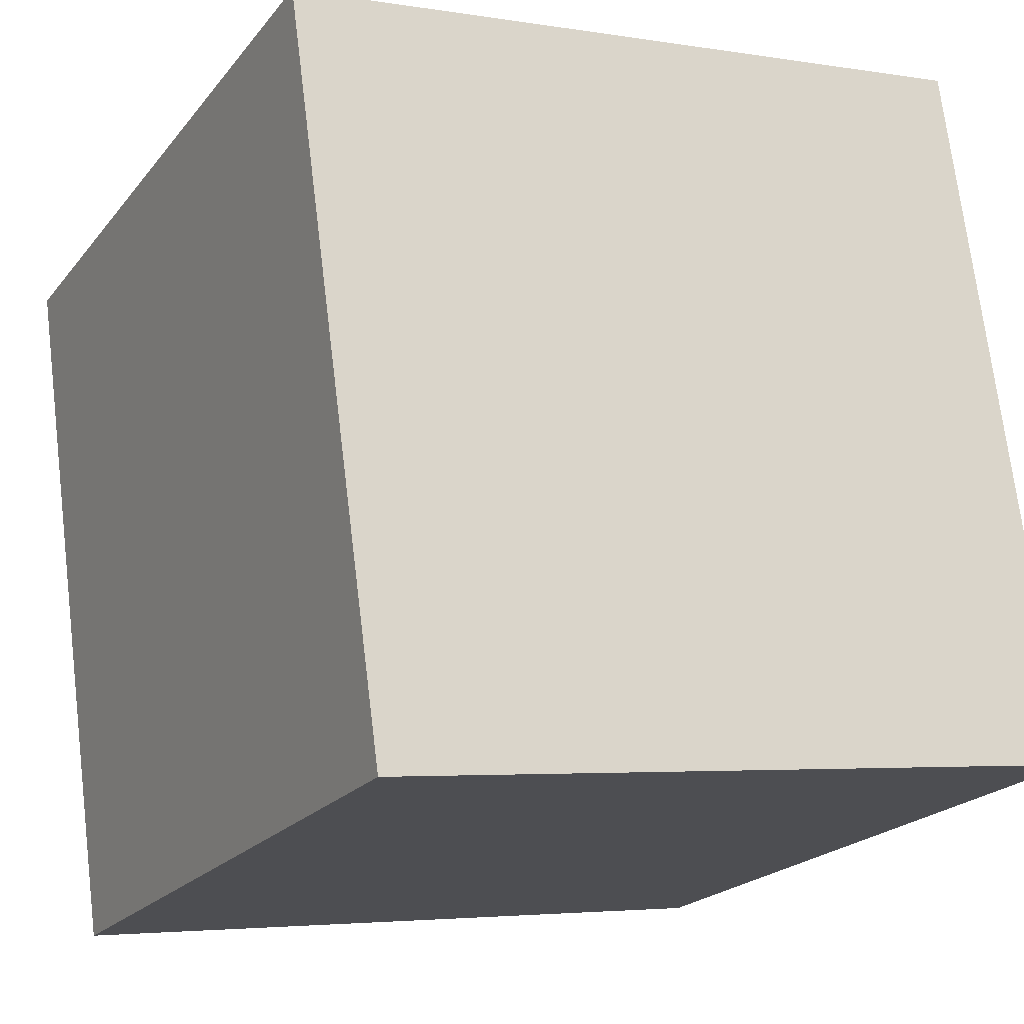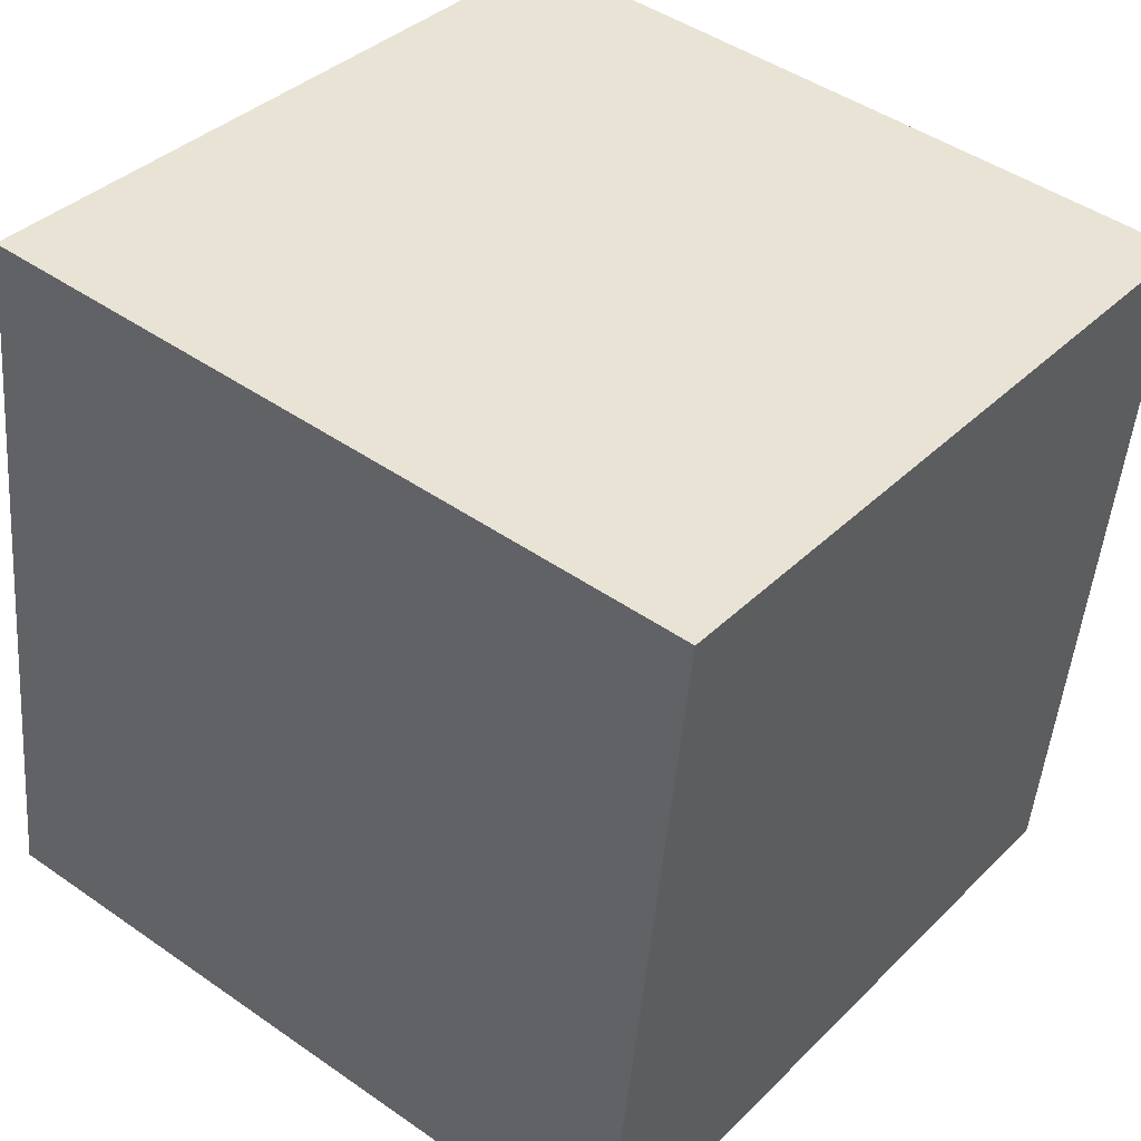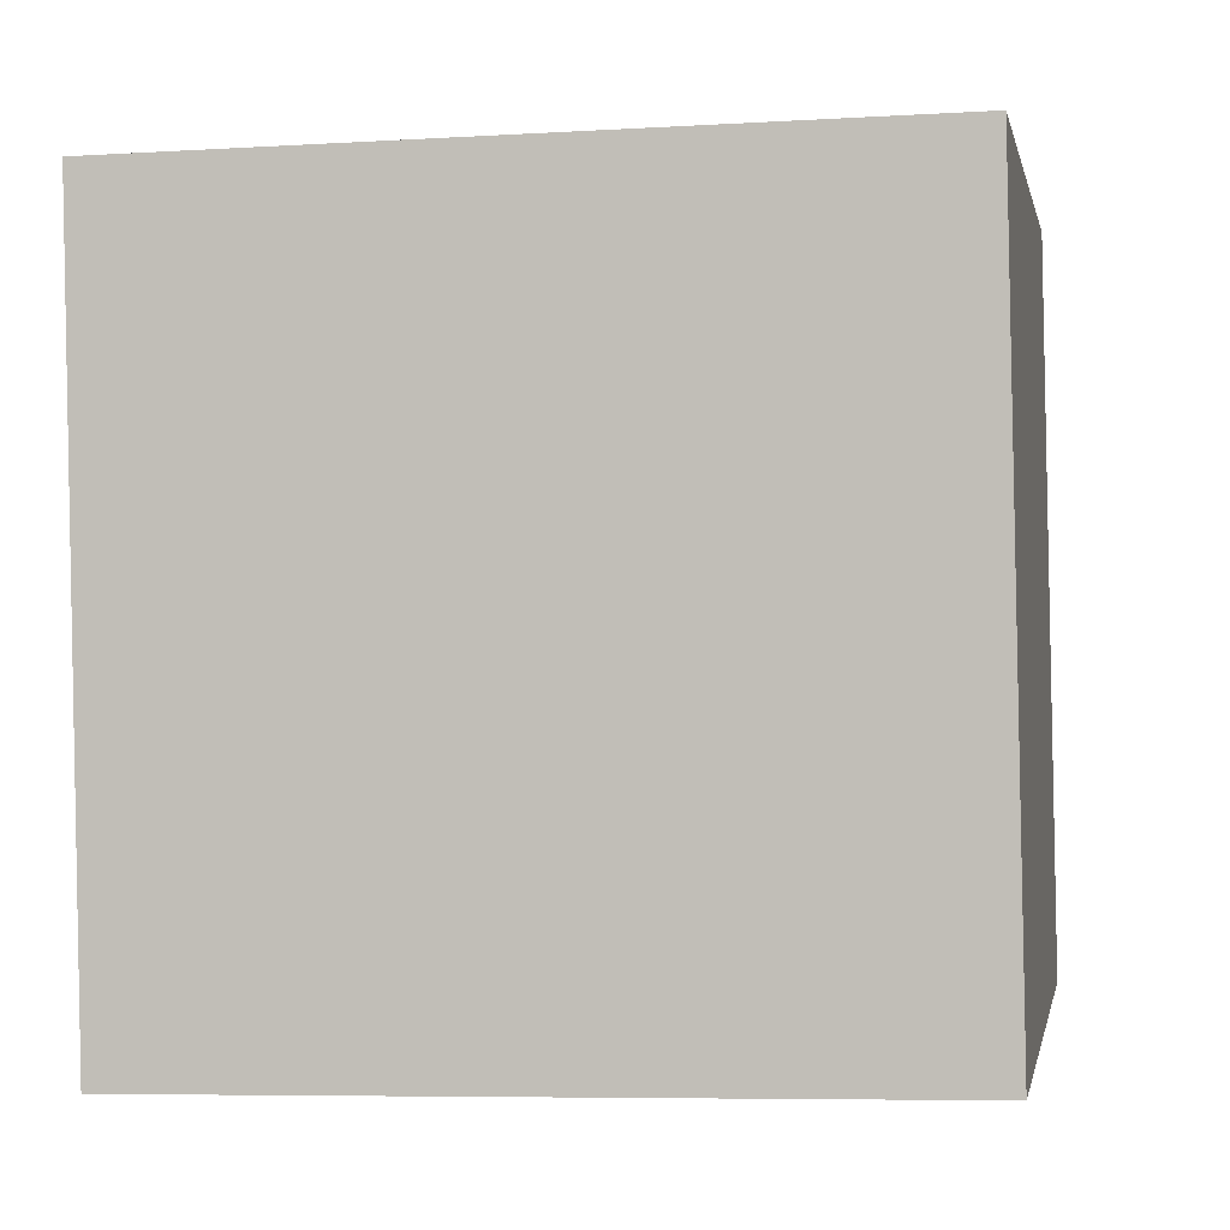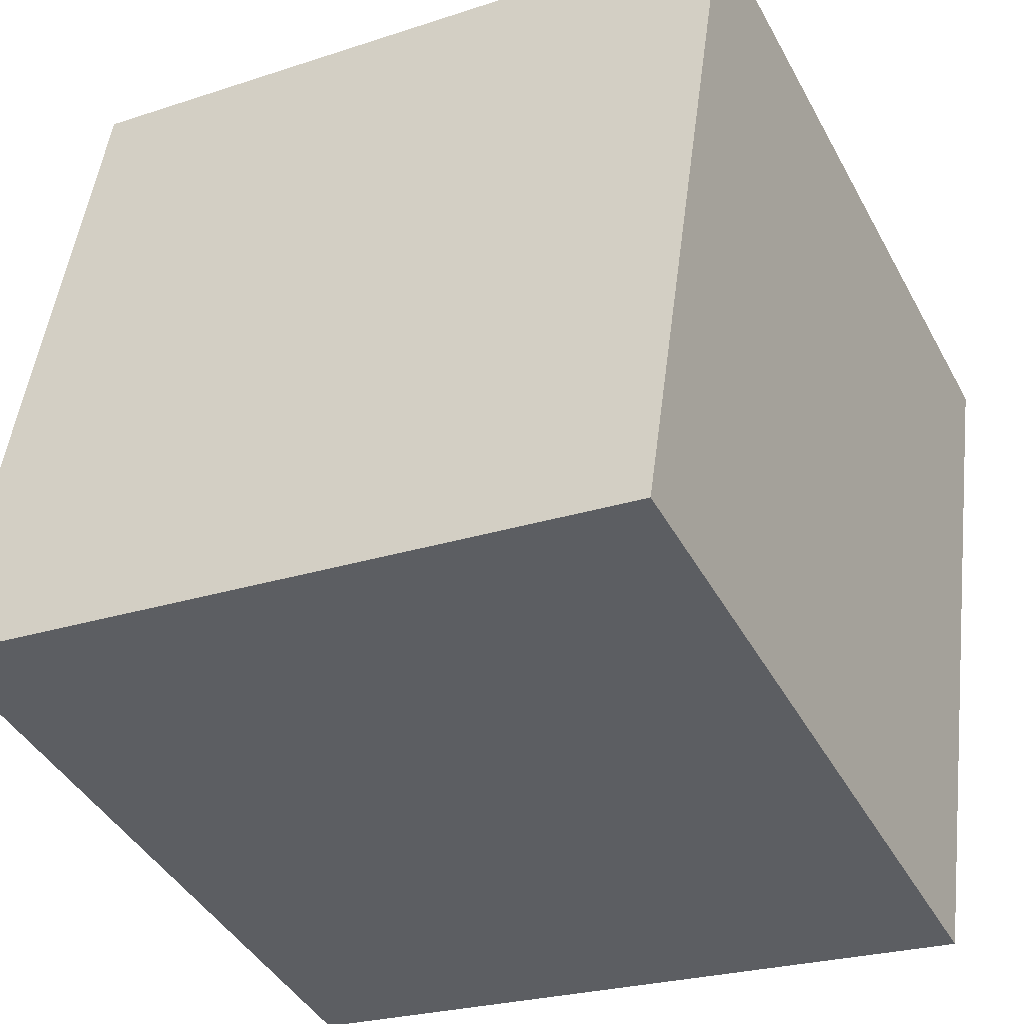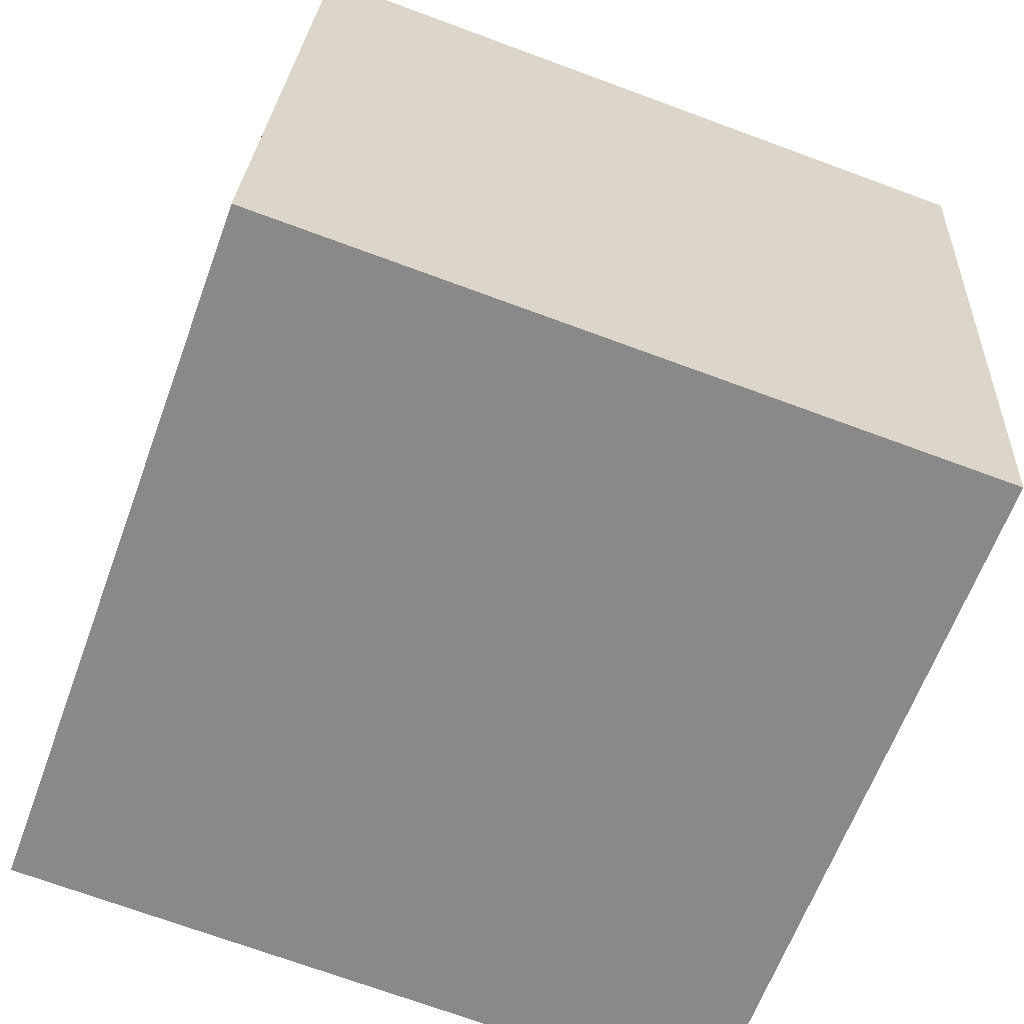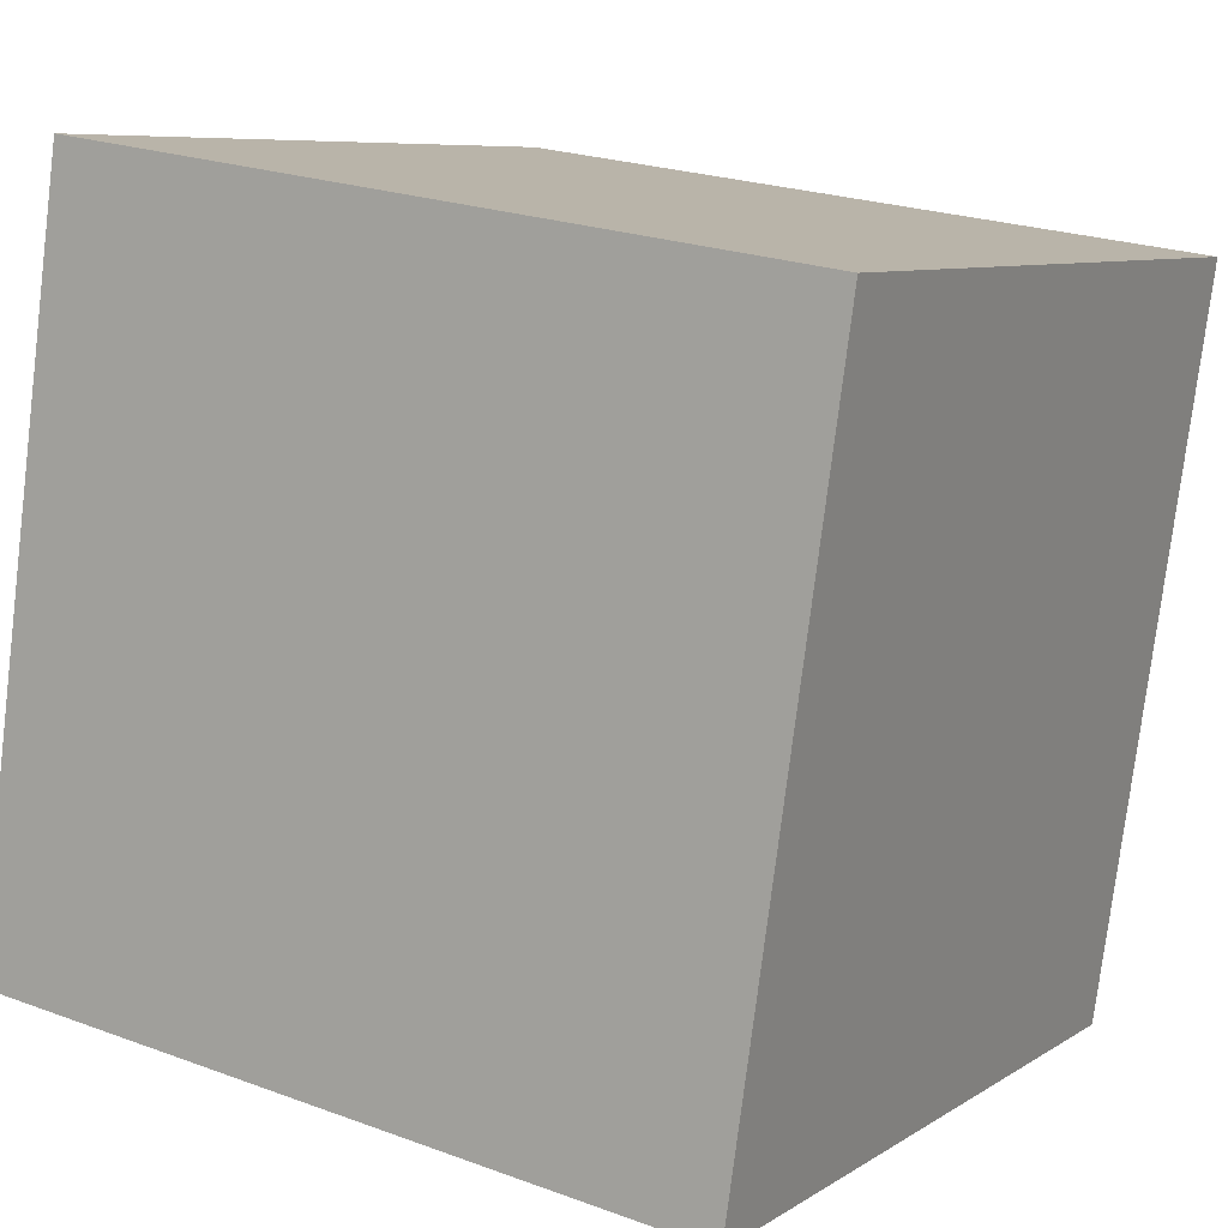
<metadata>
{"format":"obj","ext":"obj","renderer":"f3d","projection":"perspective","resolution":1024,"background":"white","views":[{"elev":-21.2,"azim":-117.2,"up":"+Y"},{"elev":46.4,"azim":38.6,"up":"+Y"},{"elev":-8.1,"azim":-169.9,"up":"+Y"},{"elev":-42.4,"azim":116.8,"up":"+Y"},{"elev":-70.9,"azim":159.8,"up":"+Y"},{"elev":8.0,"azim":120.7,"up":"+Y"}]}
</metadata>
<code>
v 0.7193 0.681 -0.306
v 0.719 0.7368 0.09014
v 0.7207 0.3407 0.146
v 0.7193 0.681 -0.306
v 0.7207 0.3407 0.146
v 0.7209 0.2849 -0.2501
v 0.3193 0.6793 -0.306
v 0.321 0.2832 -0.2501
v 0.3207 0.339 0.146
v 0.3193 0.6793 -0.306
v 0.3207 0.339 0.146
v 0.3191 0.7351 0.09014
v 0.7193 0.681 -0.306
v 0.3193 0.6793 -0.306
v 0.3191 0.7351 0.09014
v 0.7193 0.681 -0.306
v 0.3191 0.7351 0.09014
v 0.719 0.7368 0.09014
v 0.719 0.7368 0.09014
v 0.3191 0.7351 0.09014
v 0.3207 0.339 0.146
v 0.719 0.7368 0.09014
v 0.3207 0.339 0.146
v 0.7207 0.3407 0.146
v 0.7207 0.3407 0.146
v 0.3207 0.339 0.146
v 0.321 0.2832 -0.2501
v 0.7207 0.3407 0.146
v 0.321 0.2832 -0.2501
v 0.7209 0.2849 -0.2501
v 0.3193 0.6793 -0.306
v 0.7193 0.681 -0.306
v 0.7209 0.2849 -0.2501
v 0.3193 0.6793 -0.306
v 0.7209 0.2849 -0.2501
v 0.321 0.2832 -0.2501
f 1 2 3
f 4 5 6
f 7 8 9
f 10 11 12
f 13 14 15
f 16 17 18
f 19 20 21
f 22 23 24
f 25 26 27
f 28 29 30
f 31 32 33
f 34 35 36

</code>
